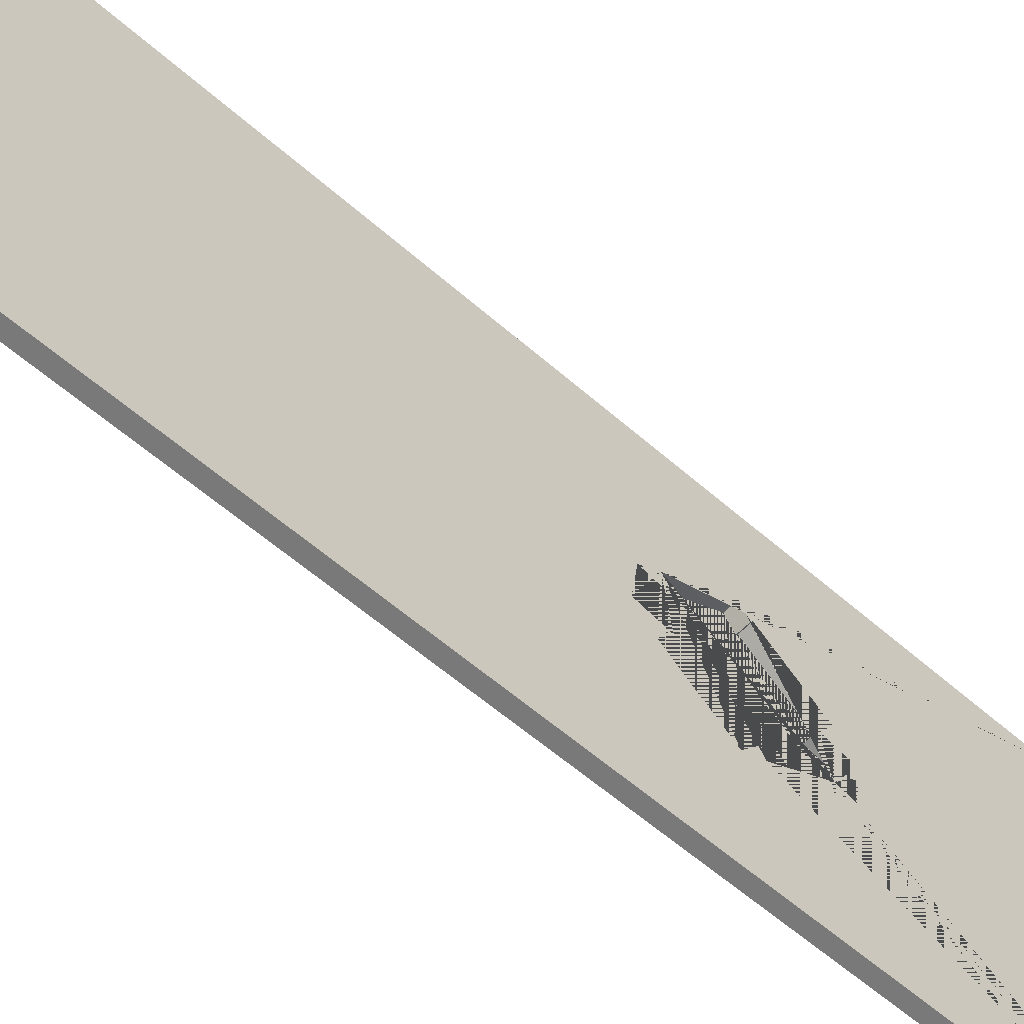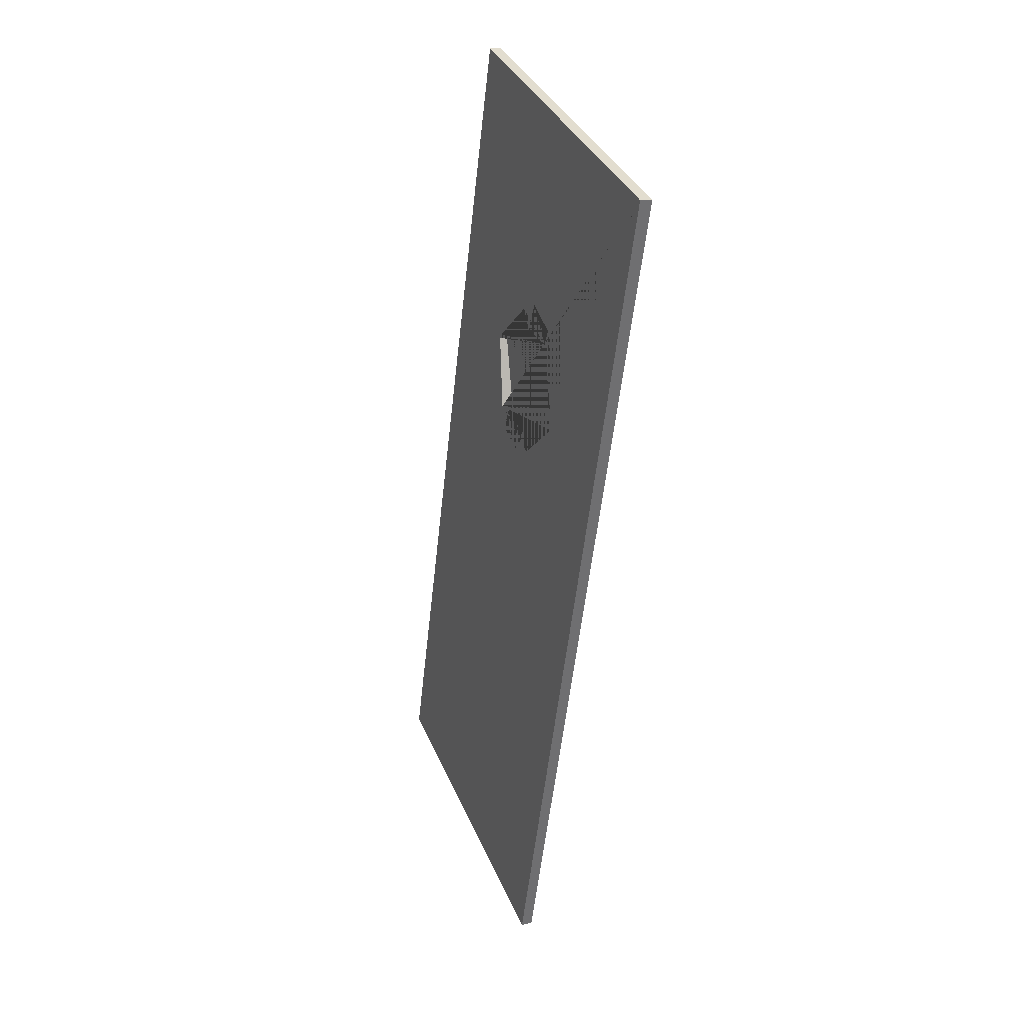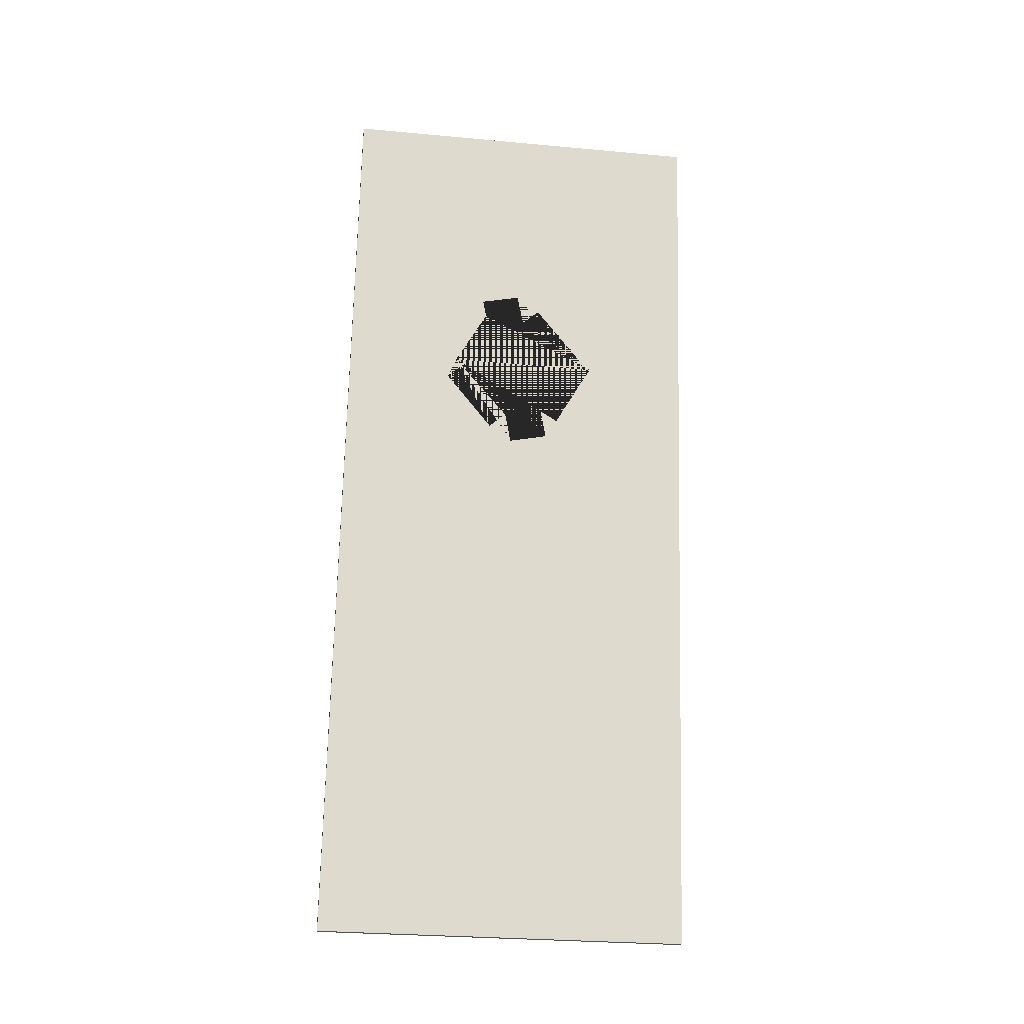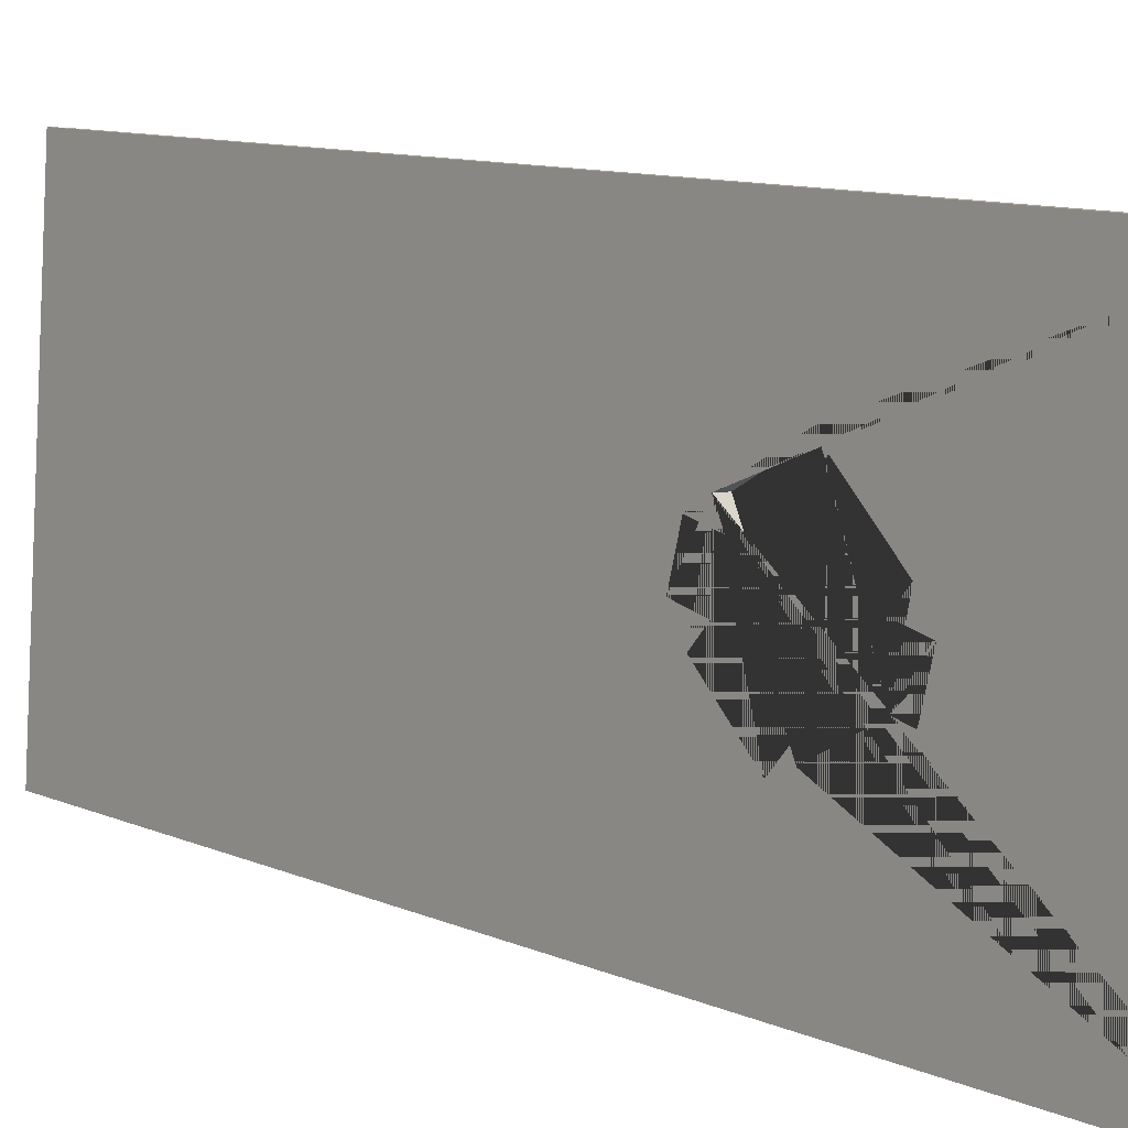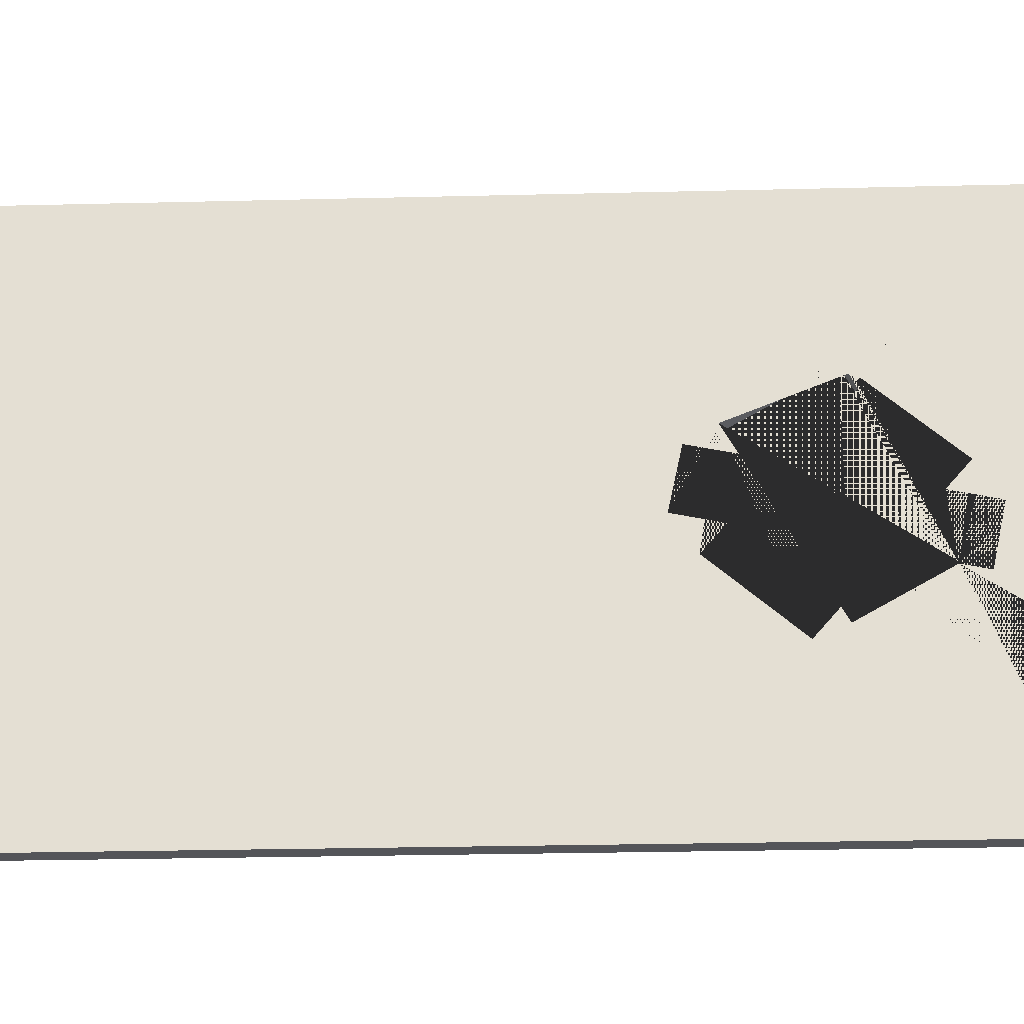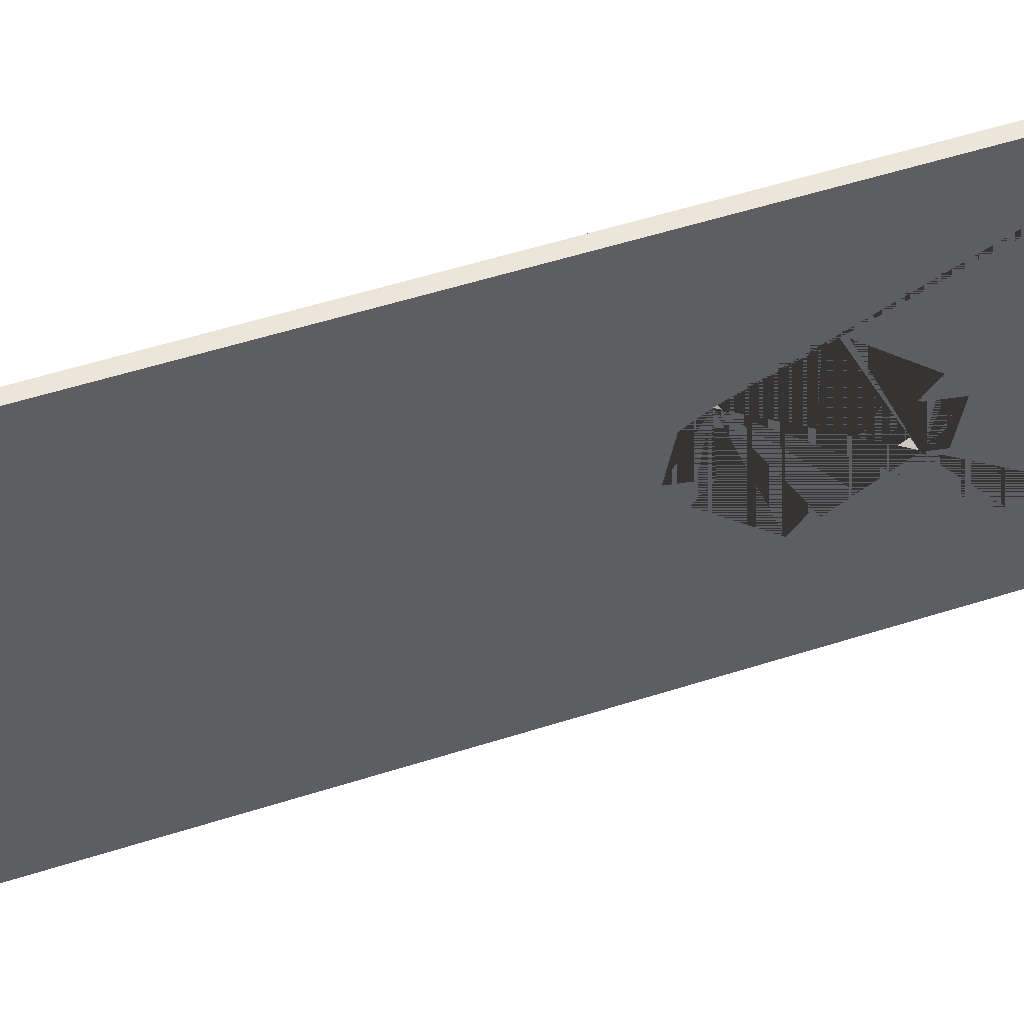
<metadata>
{"format":"obj","ext":"obj","renderer":"f3d","projection":"perspective","resolution":1024,"background":"white","views":[{"elev":-55.0,"azim":53.6,"up":"+Z"},{"elev":37.0,"azim":155.3,"up":"+Y"},{"elev":-25.3,"azim":-101.3,"up":"+Y"},{"elev":9.4,"azim":147.5,"up":"+Z"},{"elev":-21.2,"azim":99.6,"up":"+Z"},{"elev":53.5,"azim":78.1,"up":"+Z"}]}
</metadata>
<code>
o Cube
v 2.153 -13.34 -5.502
v 1.469 -13.43 5.5
v -1.122 13.47 -5.478
v -1.806 13.38 5.524
v 1.806 -13.38 -5.524
v 1.122 -13.47 5.478
v -1.469 13.43 -5.5
v -2.153 13.34 5.502
v -0.6726 5.107 -2.023
v -0.9483 5.048 2.456
v -0.6483 3.156 1.364
v -0.3012 3.198 1.386
v -0.6011 5.09 2.478
v -0.3254 5.149 -2.001
v -0.6707 4.954 -1.758
v -0.4702 2.84 -0.8464
v -0.5836 4.512 -2.281
v -1.076 7.018 0.6783
v -0.9513 5.287 2.042
v -0.9631 5.347 2.113
v -0.3235 4.997 -1.736
v -0.123 2.883 -0.8244
v -0.2365 4.554 -2.259
v -0.7293 7.06 0.7002
v -0.6041 5.329 2.064
v -0.6159 5.389 2.135
v -0.5581 2.597 1.016
v -0.4559 2.362 -0.1479
v -0.6521 3.462 0.8331
v -0.5546 3.27 -0.3398
v -1.091 7.496 -0.02011
v -0.9921 6.589 0.1718
v -0.9886 7.261 -1.184
v -0.9328 6.748 -1.075
v -0.211 2.64 1.038
v -0.1088 2.405 -0.126
v -0.305 3.504 0.855
v -0.2074 3.312 -0.3179
v -0.7436 7.538 0.00182
v -0.645 6.631 0.1937
v -0.6414 7.303 -1.162
v -0.5856 6.79 -1.054
f 1 5 7 3
f 4 3 7 8
f 9 7 5 6 8 10 11 29 27 28 30 16 17 15
f 10 8 7 9 34 33 31 32 18 20 19
f 6 2 4 8
f 12 13 4 2 1 3 14 21 23 22 38 36 35 37
f 42 14 3 4 13 25 26 24 40 39 41
f 6 5 1 2
f 29 11 12 37
f 21 14 9 15
f 13 10 19 25
f 11 10 13 12
f 34 9 14 42
f 38 22 16 30
f 19 20 26 25
f 15 17 23 21
f 24 18 32 40
f 18 24 26 20
f 23 17 16 22
f 42 41 33 34
f 30 28 36 38
f 32 31 39 40
f 37 35 27 29
f 28 27 35 36
f 33 41 39 31

</code>
